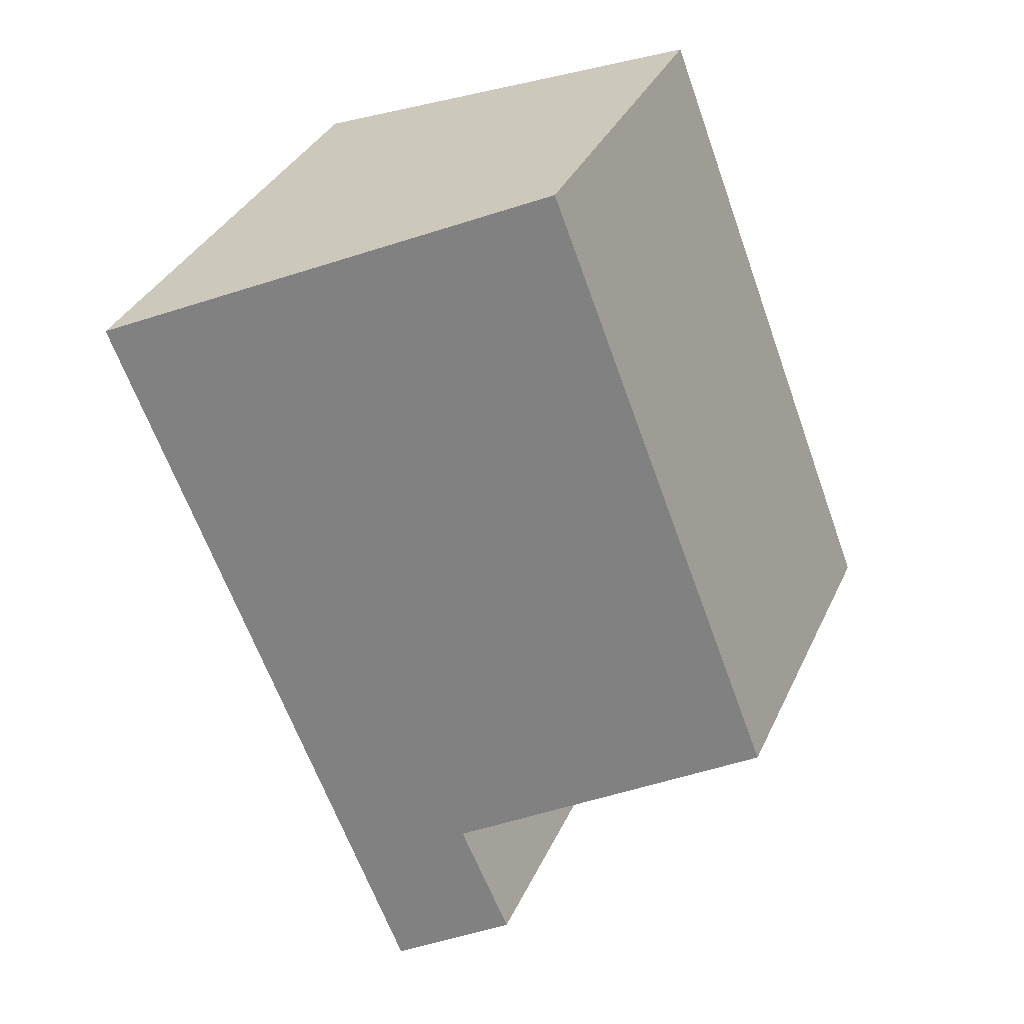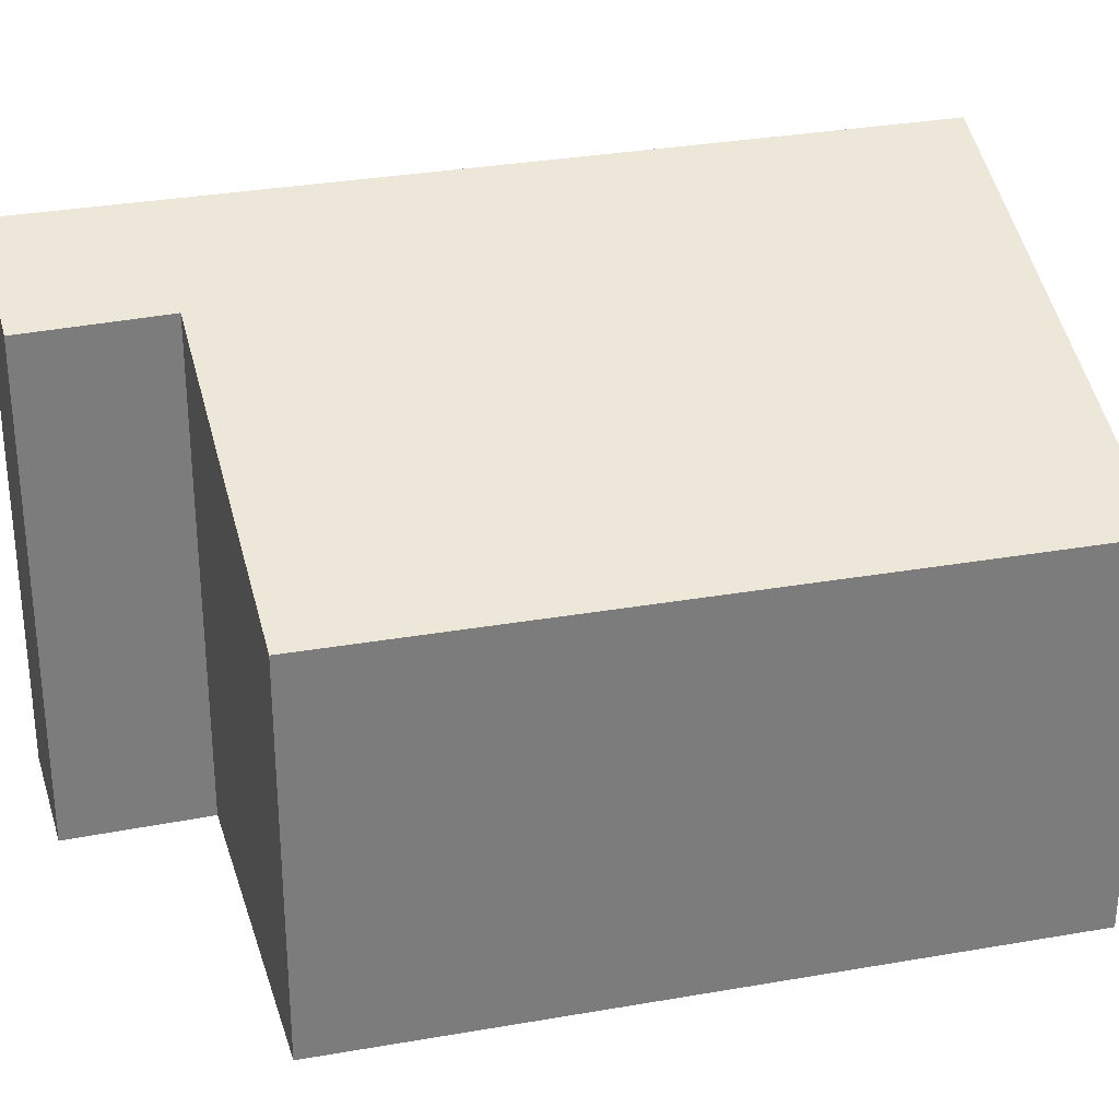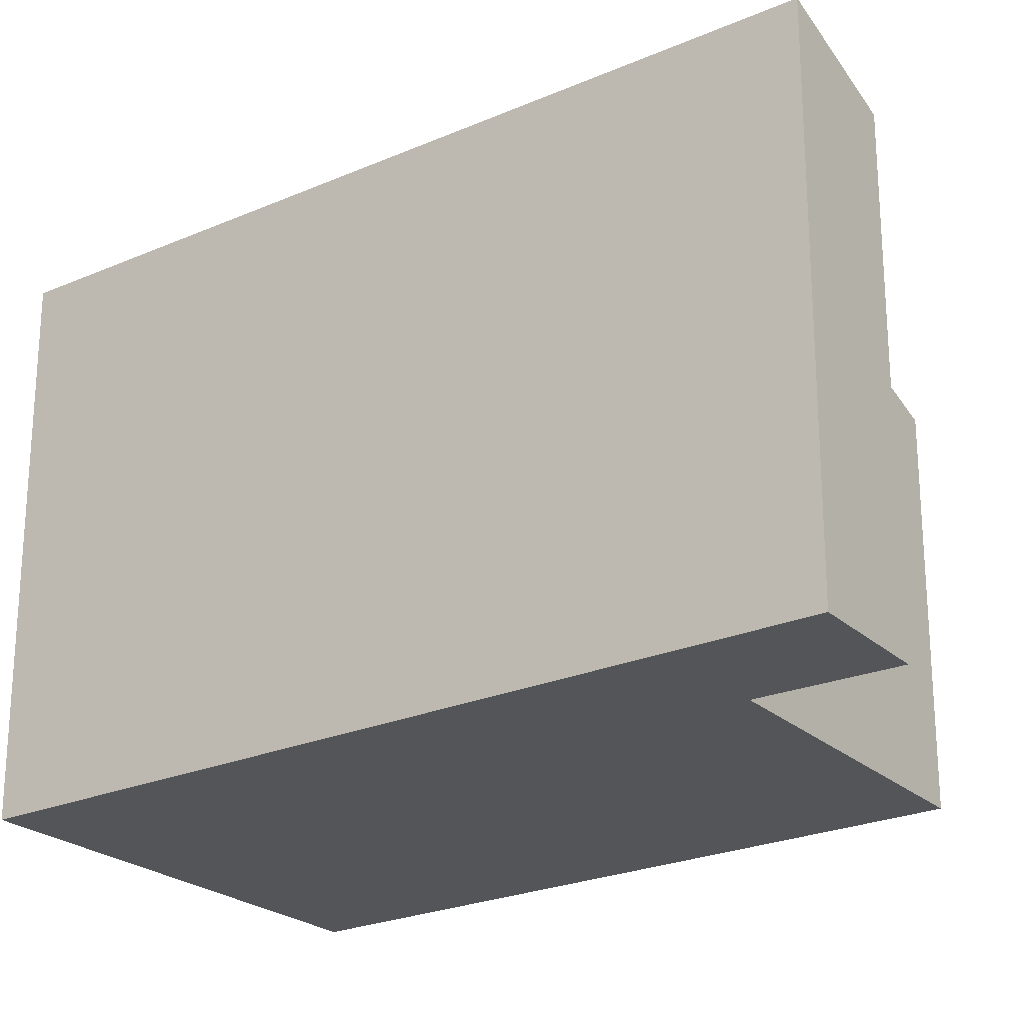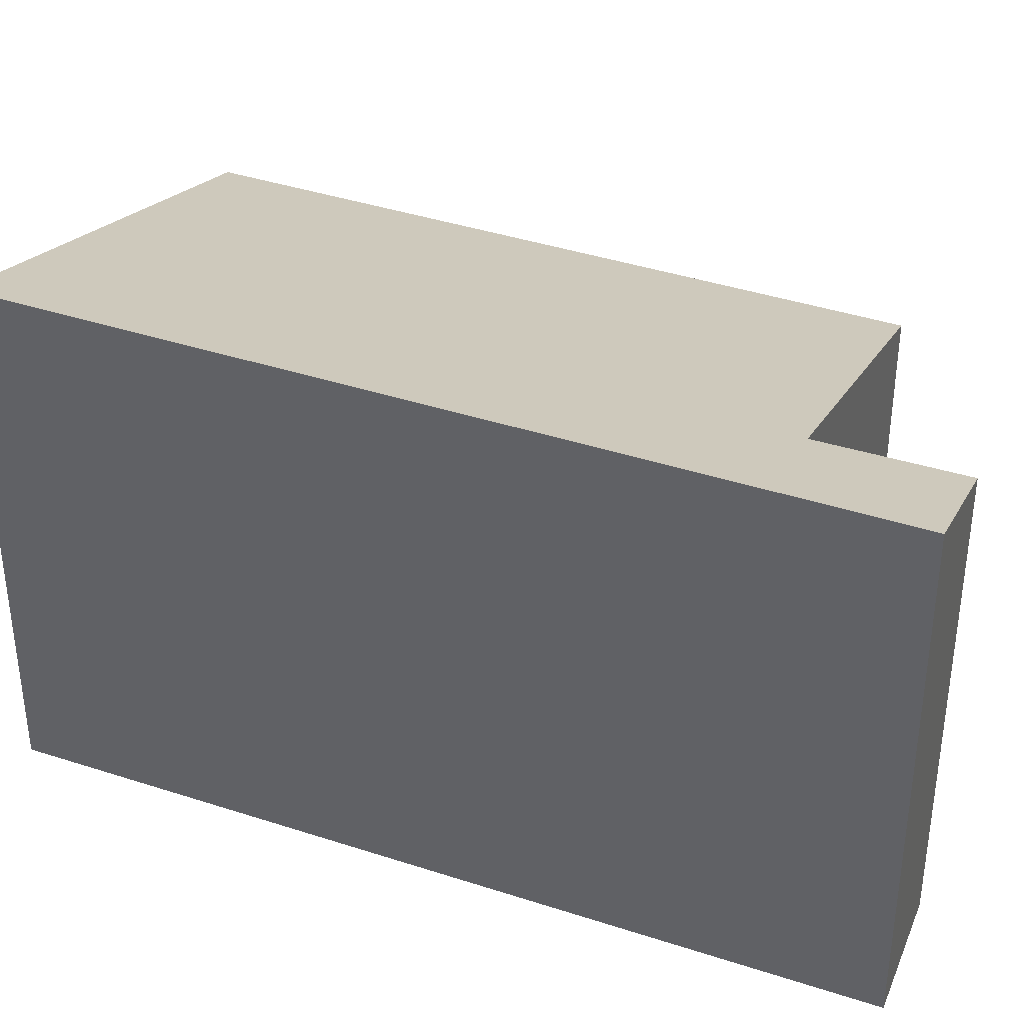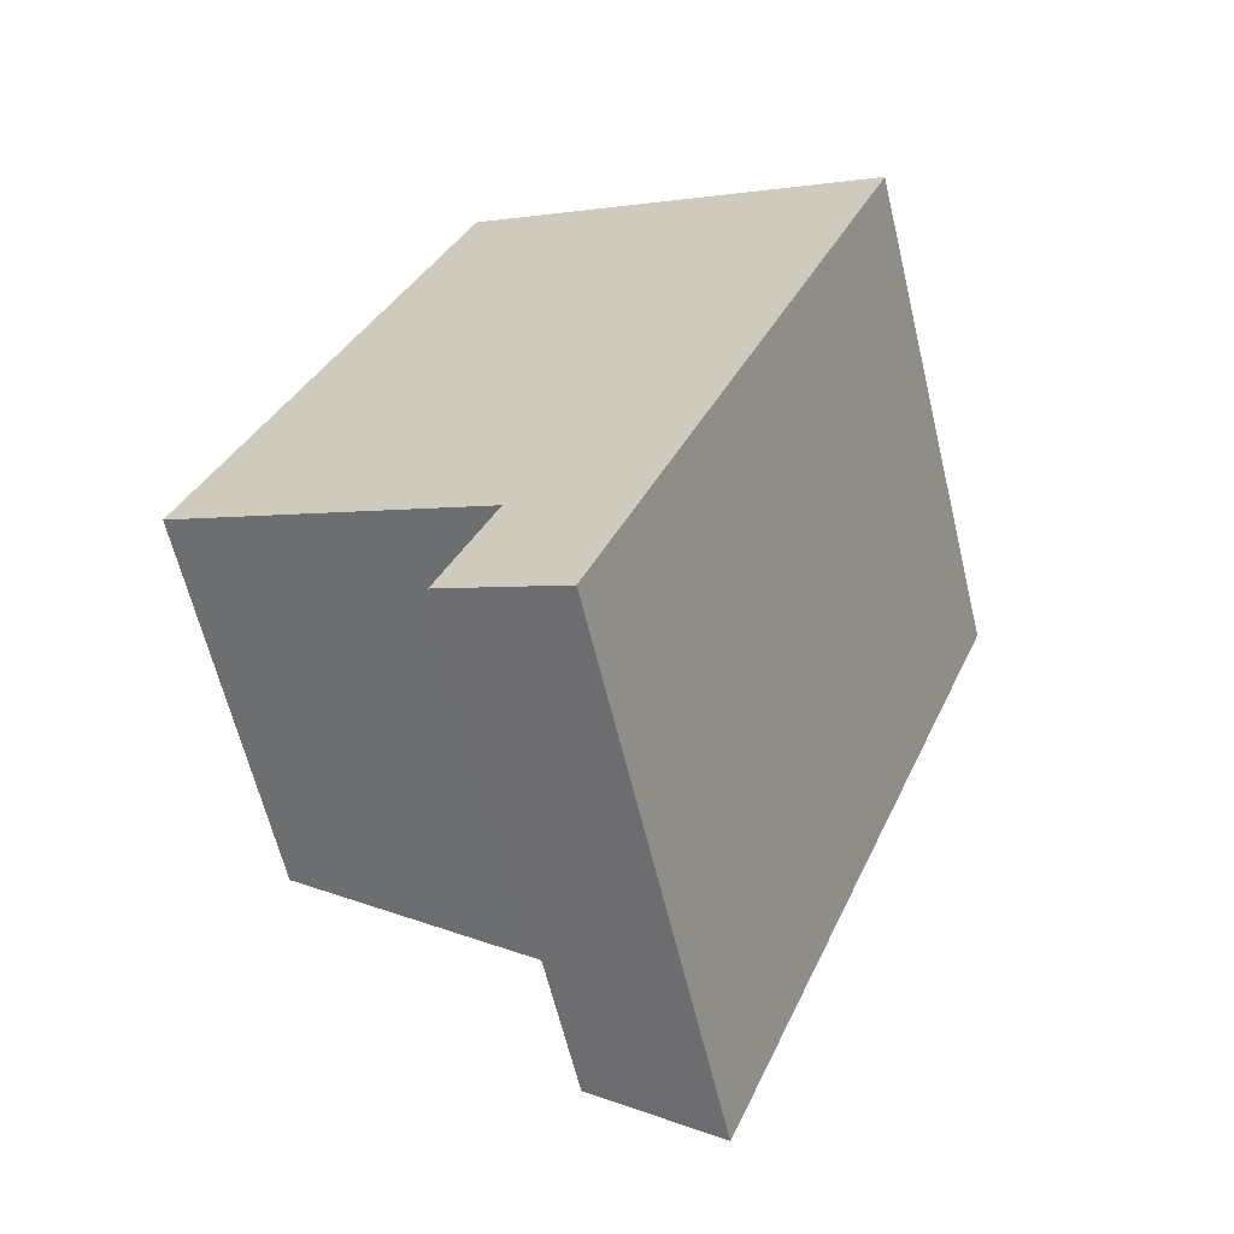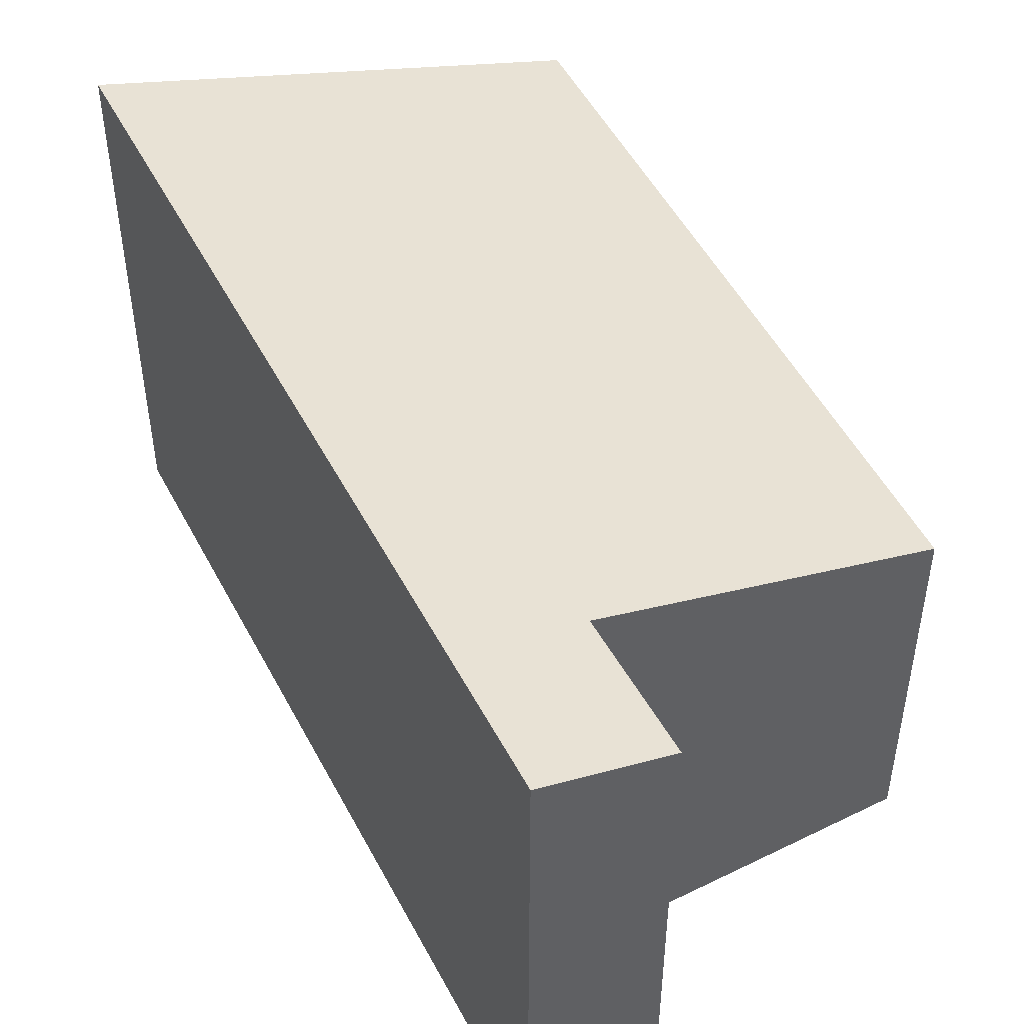
<metadata>
{"format":"obj","ext":"obj","renderer":"f3d","projection":"perspective","resolution":1024,"background":"white","views":[{"elev":35.4,"azim":-157.6,"up":"+Z"},{"elev":31.4,"azim":-82.8,"up":"+Y"},{"elev":-24.0,"azim":147.3,"up":"+Y"},{"elev":39.1,"azim":133.7,"up":"+Y"},{"elev":-63.3,"azim":13.6,"up":"+Z"},{"elev":50.6,"azim":174.4,"up":"+Y"}]}
</metadata>
<code>
v  1.683 2.55 4.337
v  2.088 3.305 -0.881
v  0 2.555 1.564e-16
v  2.523 3.585 -2.086
v  1.724 3.297 -1.744
v  4.597 3.585 3.213
v  2.523 1.277e-16 -2.086
v  1.724 1.068e-16 -1.744
v  2.088 5.395e-17 -0.881
v  0 0 0
v  1.683 -2.656e-16 4.337
v  4.597 -1.967e-16 3.213
g defaultobject
f 1 2 3
f 2 4 5
f 4 2 6
f 6 2 1
f 7 5 4
f 5 7 8
f 9 3 2
f 3 9 10
f 5 9 2
f 9 5 8
f 10 1 3
f 1 10 11
f 1 12 6
f 12 1 11
f 12 4 6
f 4 12 7
f 10 12 11
f 12 10 9
f 12 9 7
f 7 9 8

</code>
